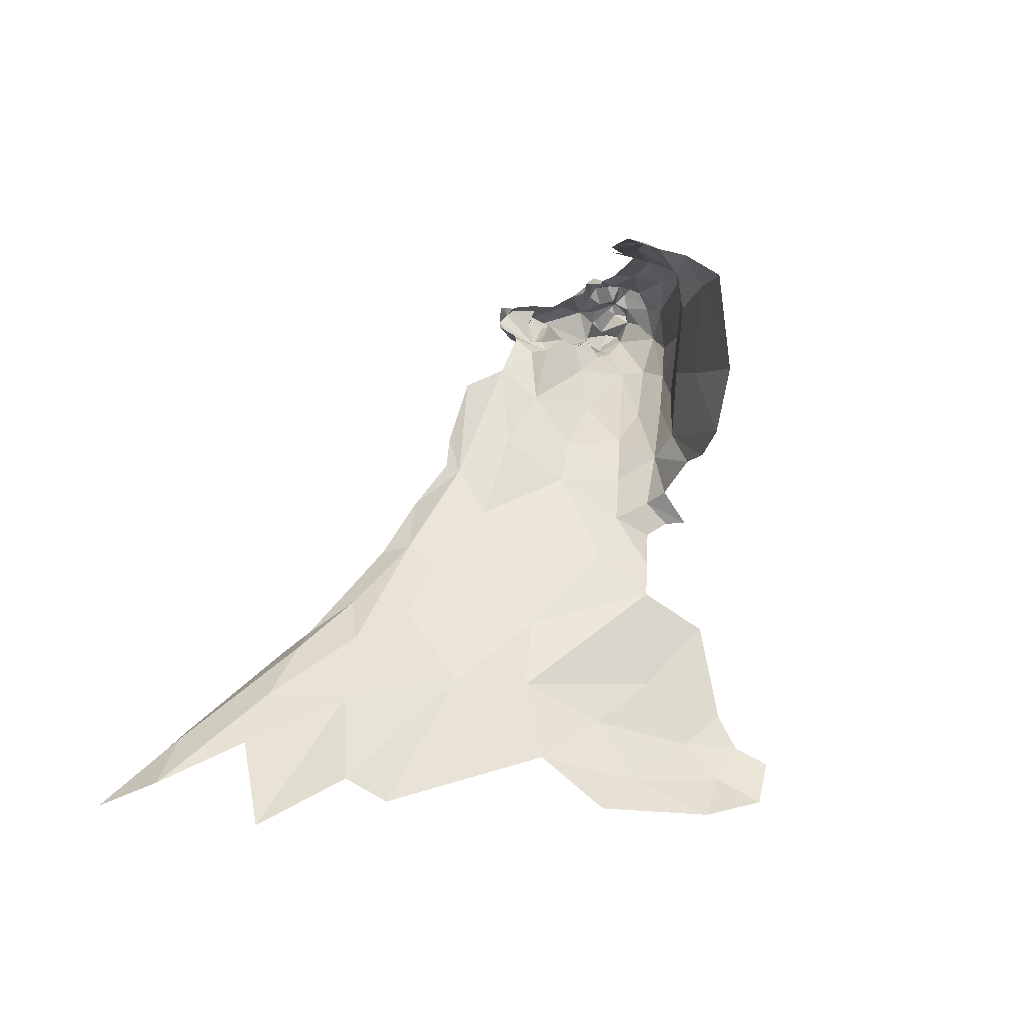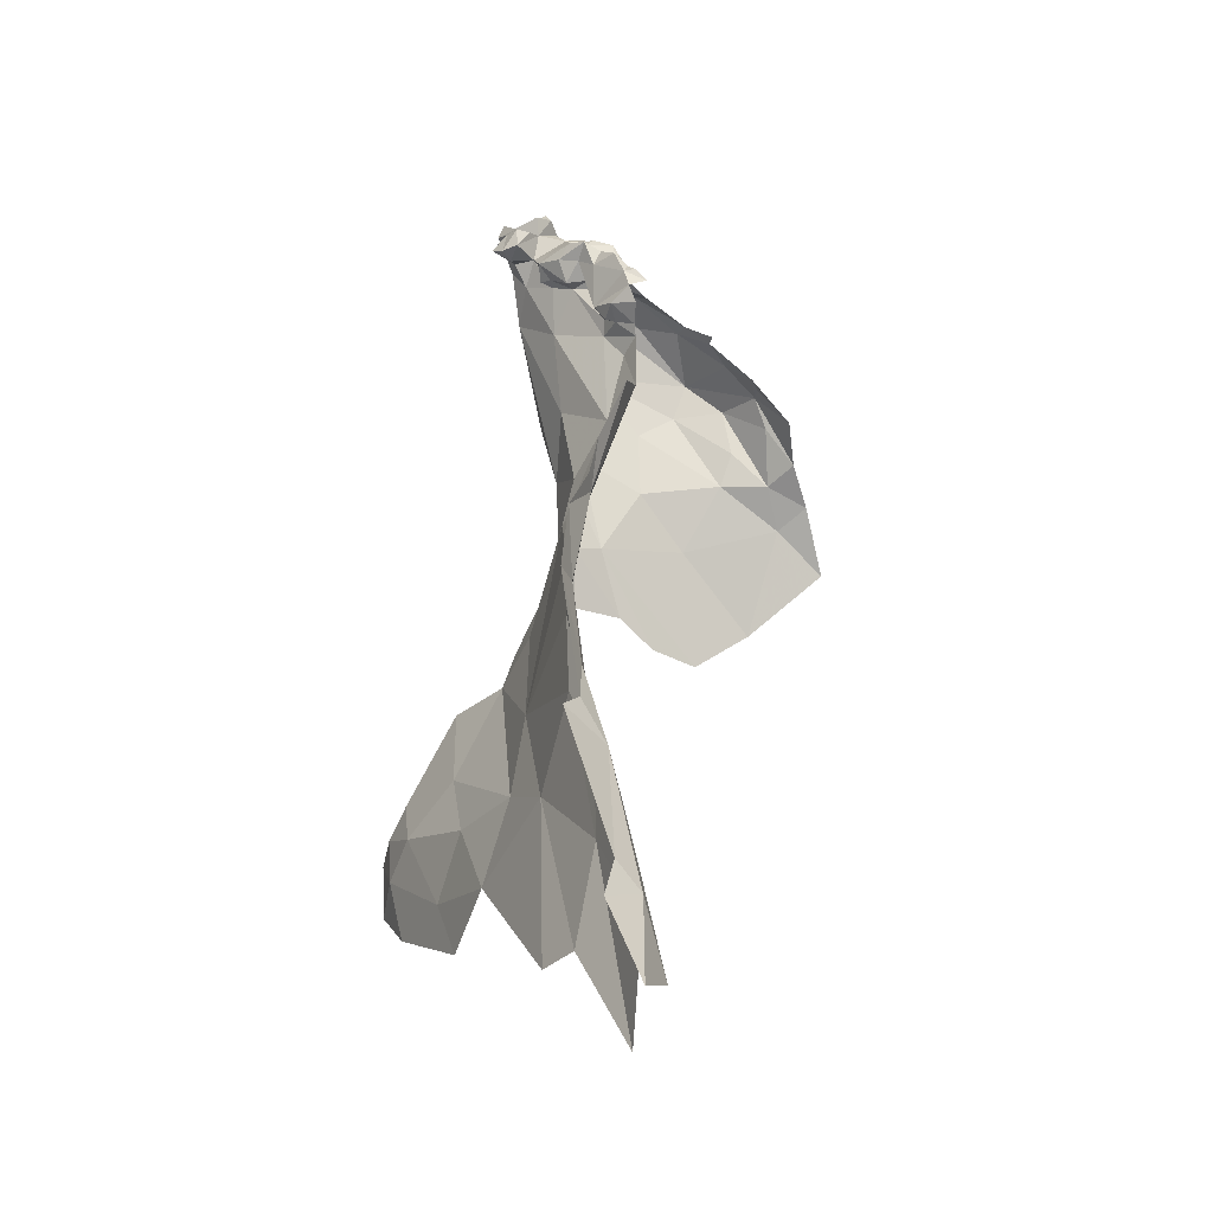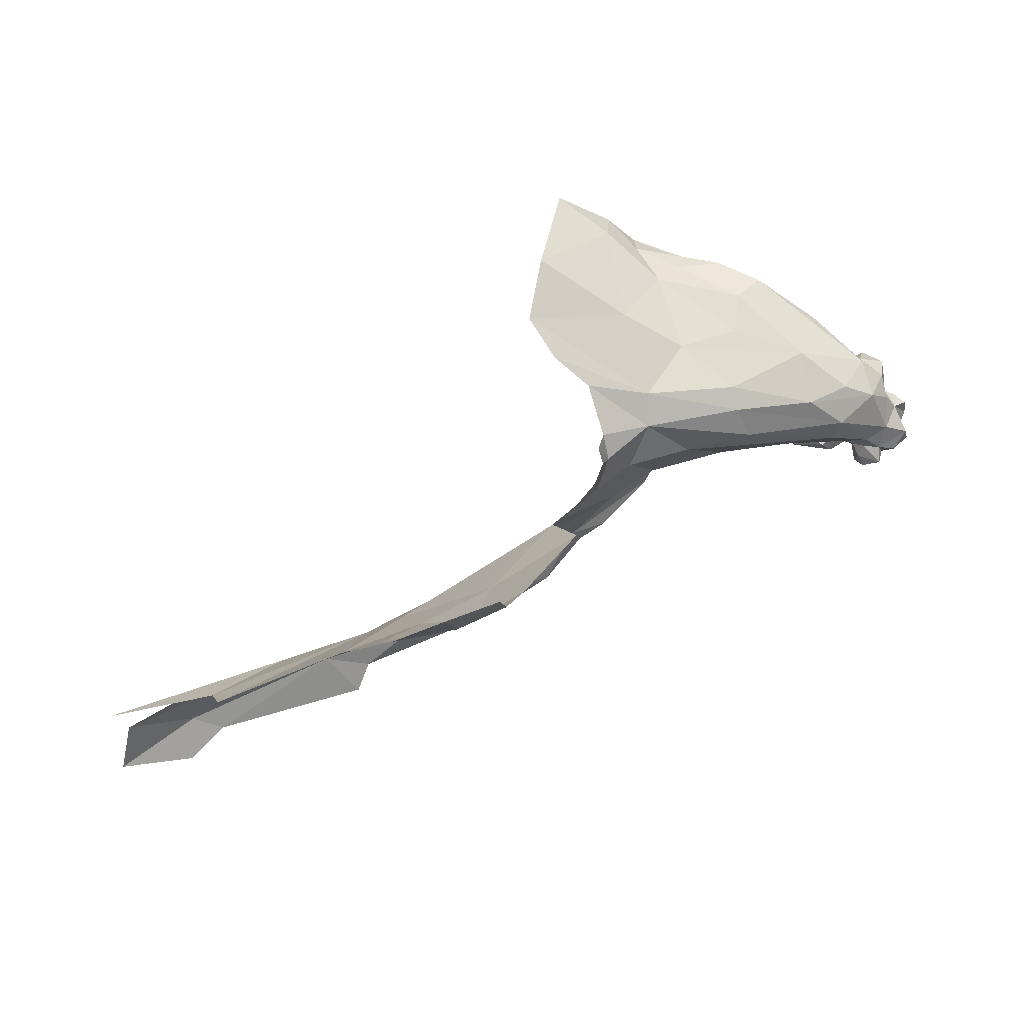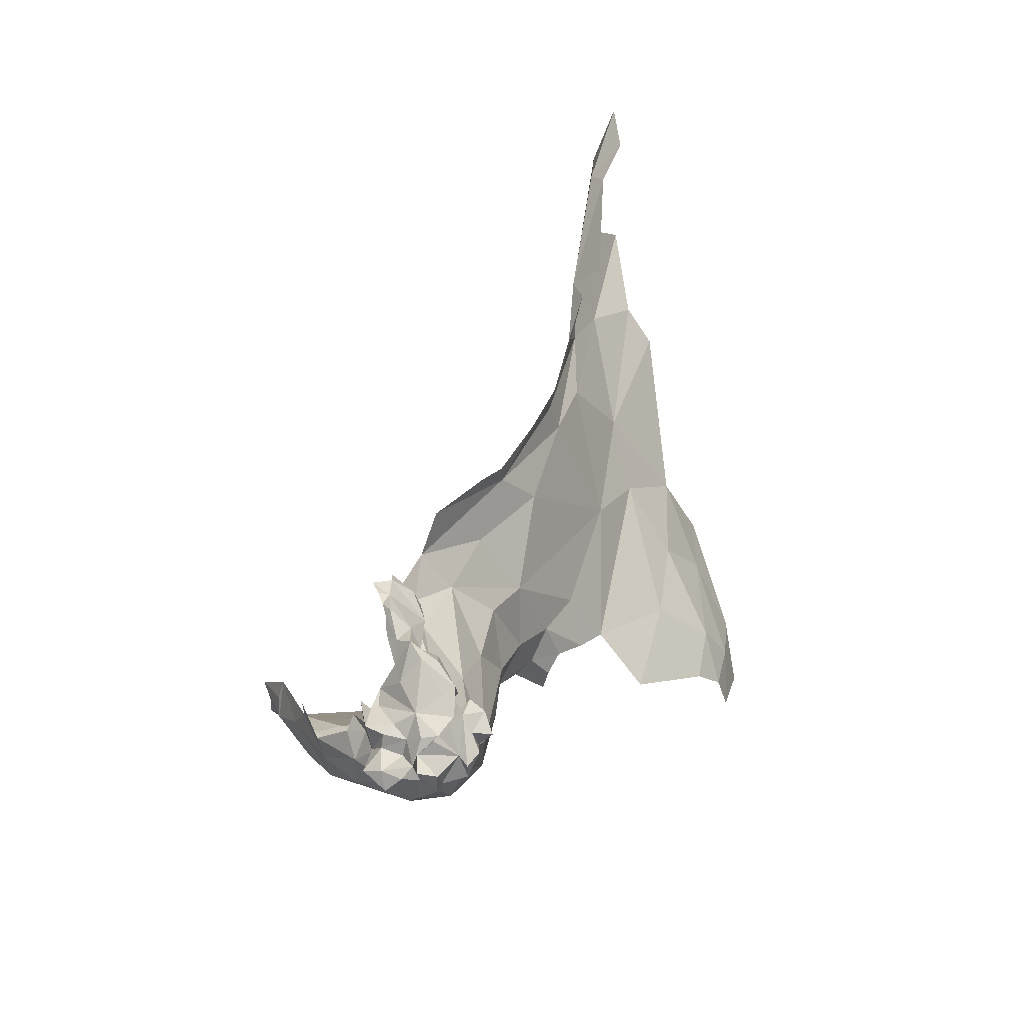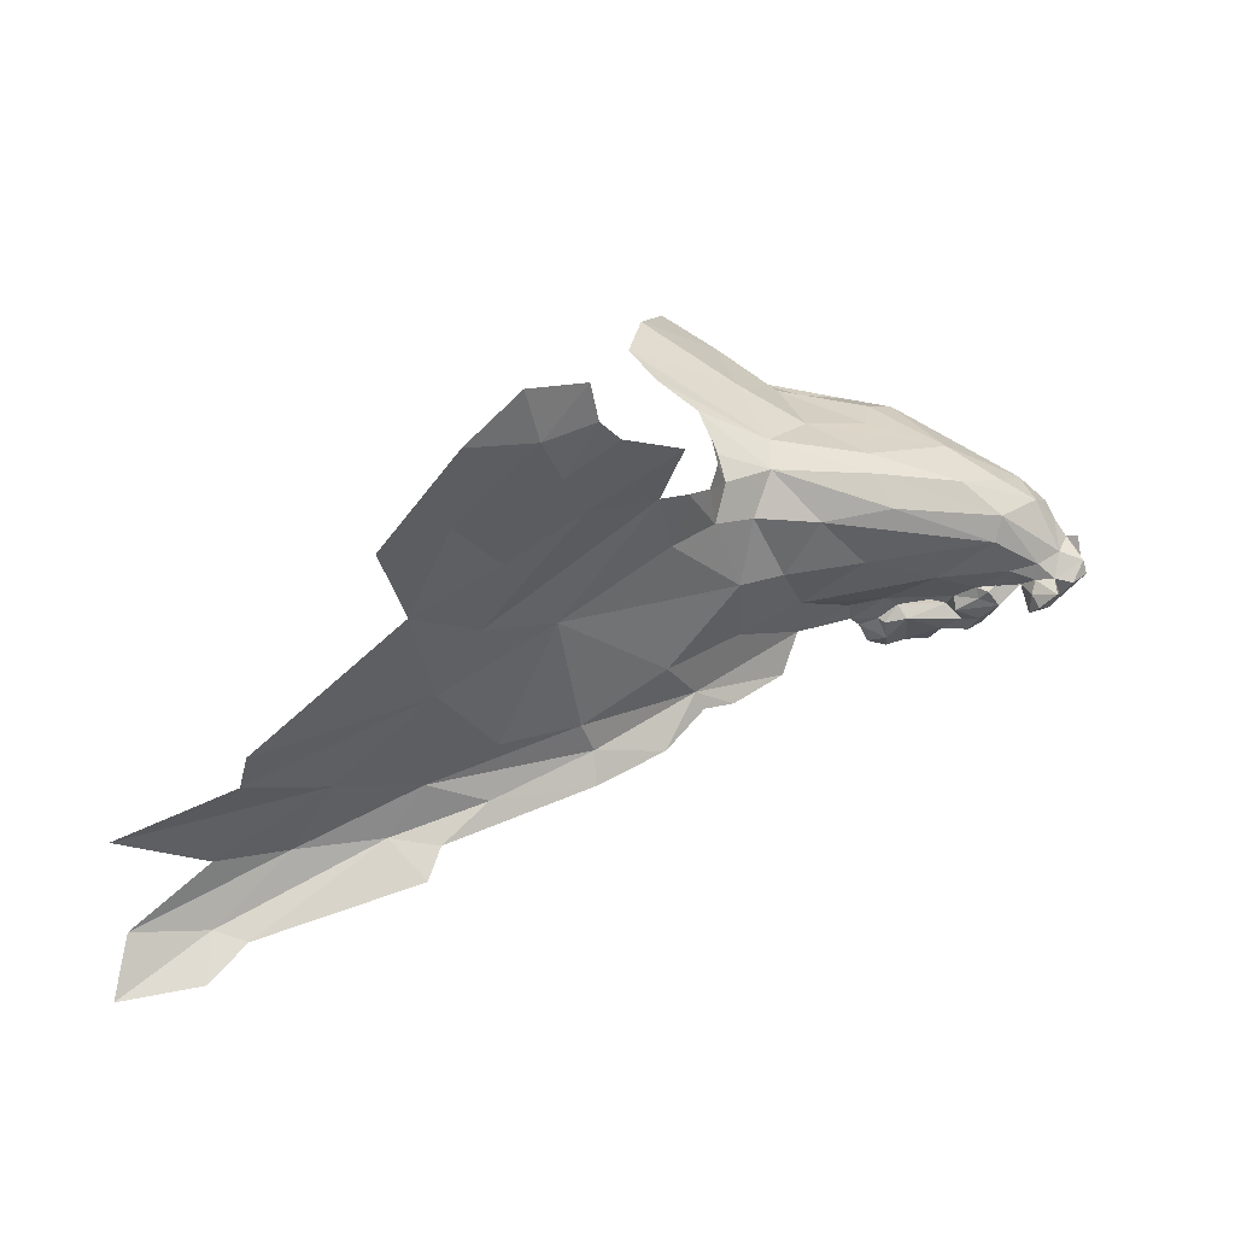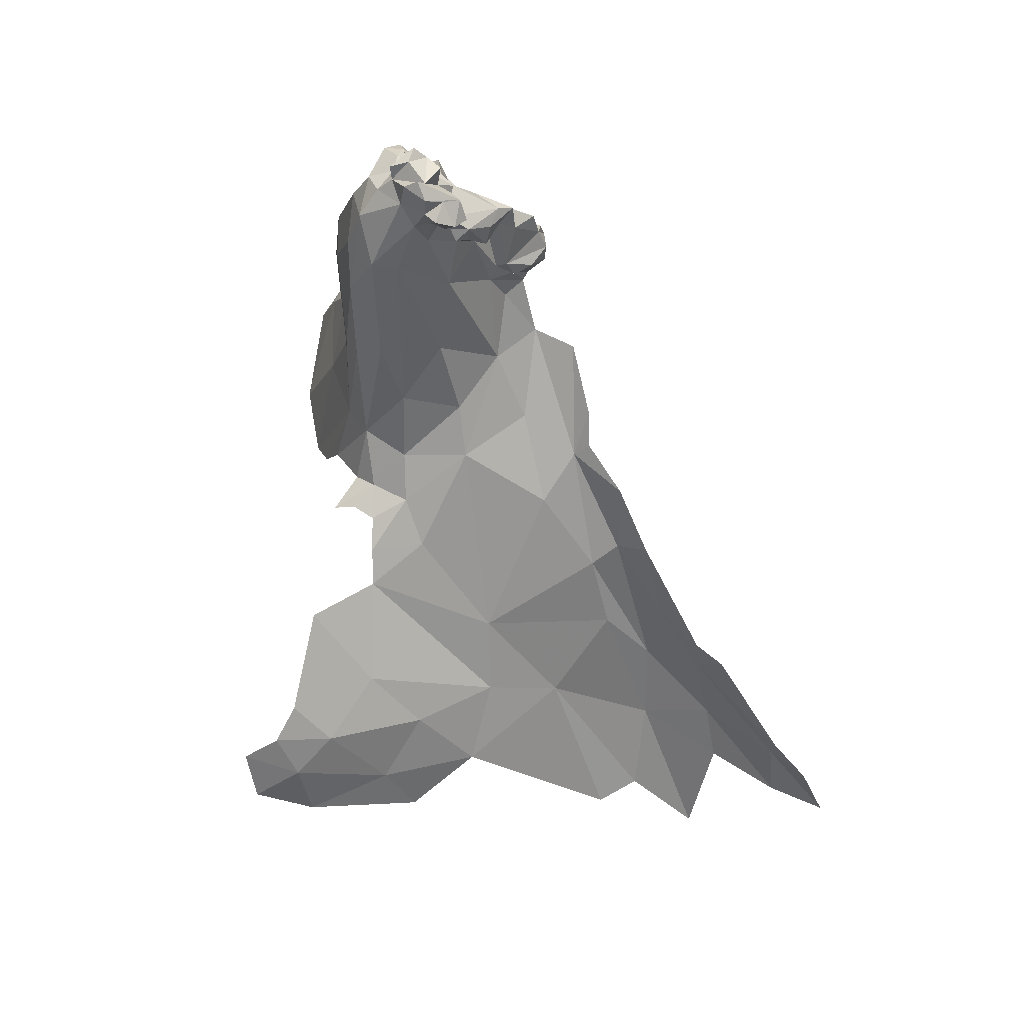
<metadata>
{"format":"obj","ext":"obj","renderer":"f3d","projection":"perspective","resolution":1024,"background":"white","views":[{"elev":17.4,"azim":105.0,"up":"+Y"},{"elev":60.7,"azim":63.9,"up":"+Z"},{"elev":-29.2,"azim":177.9,"up":"+Y"},{"elev":29.8,"azim":-97.9,"up":"+Z"},{"elev":-69.2,"azim":179.9,"up":"+Y"},{"elev":-31.2,"azim":-79.2,"up":"+Y"}]}
</metadata>
<code>
v 2.049 1.214 -2.219
v 1.868 1.359 -2.125
v 2.104 1.157 -2.334
v 2.505 0.9882 -2.017
v 1.86 1.443 -2.025
v 2.76 0.91 -1.979
v 1.767 1.389 -2.06
v 2.896 0.8728 -1.729
v 2.618 0.9273 -1.807
v 2.075 1.202 -2.402
v 1.734 1.376 -2.082
v 1.749 1.346 -2.109
v 2.955 0.8867 -1.743
v 2.829 0.9333 -1.861
v 2.623 0.7737 -2.31
v 2.868 0.7688 -2.09
v 1.86 1.376 -2.047
v 2.192 1.232 -2.49
v 2.162 1.157 -2.44
v 2.126 1.223 -1.989
v 1.876 1.377 -2.083
v 2.176 1.182 -1.996
v 2.192 1.178 -2.028
v 1.906 1.397 -2.063
v 1.811 1.432 -2.037
v 2.239 1.112 -2.095
v 2.236 1.04 -2.328
v 2.411 0.9529 -2.235
v 2.367 0.8328 -2.452
v 2.315 0.7582 -2.585
v 1.829 1.437 -2.025
v 2.177 1.072 -2.411
v 2.167 1.098 -2.345
v 2.256 0.9758 -2.426
v 1.823 1.419 -2.028
v 2.015 1.294 -2.141
v 2.622 0.9737 -1.954
v 2.396 0.7286 -2.534
v 2.554 0.7173 -2.467
v 2.485 0.7959 -2.384
v 2.426 0.6773 -2.605
v 2.447 0.6491 -2.689
v 1.743 1.415 -2.067
v 1.992 1.207 -2.311
v 2.595 0.8951 -2.137
v 2.523 0.8724 -2.253
v 2.175 1.102 -2.484
v 2.164 1.094 -2.444
v 2.151 1.129 -2.404
v 1.784 1.429 -2.04
v 2.356 1.066 -1.973
v 1.781 1.421 -2.03
v 2.682 0.9682 -1.864
v 2.887 0.8133 -2.022
v 2.12 1.228 -2.11
v 1.709 1.35 -2.092
v 2.211 1.022 -2.418
v 2.221 0.8998 -2.528
v 1.844 1.37 -2.11
v 2.377 1.045 -2.025
v 1.789 1.398 -2.11
v 2.358 0.6876 -2.688
v 2.533 0.6523 -2.604
v 2.66 0.7027 -2.433
v 2.015 1.346 -2.069
v 2.04 1.316 -2.003
v 3.089 0.8063 -1.933
v 2.598 0.9638 -1.852
v 2.353 1.049 -1.918
v 2.522 1.003 -1.913
v 1.829 1.36 -2.088
v 2.948 0.8895 -1.861
v 3.102 0.8146 -1.654
v 3.082 0.8598 -1.753
v 2.958 0.8264 -1.678
v 2.123 1.156 -2.222
v 1.865 1.363 -2.079
v 1.752 1.357 -2.13
v 1.915 1.254 -2.225
v 2.241 1.116 -1.95
v 2.345 0.7094 -2.625
v 1.761 1.382 -2.108
v 1.928 1.367 -2.109
v 1.922 1.392 -2.075
v 1.758 1.291 -2.354
v 1.719 1.395 -2.055
v 1.911 1.292 -2.401
v 2.009 1.362 -2.43
v 1.697 1.379 -2.077
v 2.049 1.503 -2.447
v 1.764 1.43 -2.068
v 1.857 1.411 -2.02
v 1.851 1.532 -2.41
v 1.889 1.408 -2.029
v 1.723 1.421 -2.102
v 1.904 1.41 -2.417
v 1.568 1.374 -2.151
v 1.568 1.401 -2.175
v 1.928 1.568 -2.415
v 2.089 1.577 -2.442
v 2.006 1.547 -2.427
v 2.281 1.444 -2.581
v 1.59 1.407 -2.212
v 2.15 1.569 -2.501
v 1.683 1.465 -2.244
v 1.74 1.479 -2.18
v 1.7 1.464 -2.17
v 1.638 1.45 -2.179
v 1.622 1.486 -2.237
v 1.586 1.396 -2.238
v 2.244 1.612 -2.55
v 1.599 1.402 -2.285
v 1.589 1.453 -2.256
v 1.961 1.614 -2.354
v 1.717 1.476 -2.207
v 1.726 1.473 -2.233
v 1.638 1.444 -2.277
v 1.738 1.493 -2.346
v 1.626 1.341 -2.306
v 1.546 1.372 -2.234
v 1.645 1.408 -2.325
v 1.568 1.362 -2.235
v 1.774 1.382 -2.386
v 1.896 1.587 -2.322
v 1.542 1.403 -2.192
v 1.713 1.494 -2.28
v 1.54 1.372 -2.2
v 2.303 1.326 -2.563
v 2.146 1.627 -2.468
v 2.09 1.627 -2.404
v 1.703 1.451 -2.167
v 1.685 1.337 -2.341
v 1.724 1.447 -2.148
v 1.642 1.395 -2.145
v 1.649 1.431 -2.168
v 1.663 1.467 -2.225
v 1.557 1.334 -2.174
v 2.077 1.252 -2.437
v 1.562 1.396 -2.223
v 2.255 1.266 -2.529
v 1.624 1.42 -2.215
v 2.121 1.392 -2.488
v 1.627 1.412 -2.186
v 1.896 1.485 -2.425
v 1.966 1.603 -2.284
v 1.97 1.613 -2.318
v 1.605 1.391 -2.169
v 2.013 1.61 -2.379
v 2.046 1.637 -2.334
v 1.752 1.503 -2.247
v 1.589 1.362 -2.266
v 1.603 1.457 -2.226
v 1.805 1.552 -2.296
v 1.76 1.49 -2.22
v 1.863 1.571 -2.284
v 1.792 1.543 -2.326
v 1.902 1.256 -2.378
v 1.636 1.454 -2.204
v 1.664 1.477 -2.178
v 1.867 1.574 -2.262
v 1.582 1.426 -2.231
v 1.665 1.349 -2.13
v 1.713 1.331 -2.135
v 1.619 1.284 -2.135
v 1.631 1.293 -2.156
v 1.631 1.307 -2.118
v 1.79 1.301 -2.183
v 1.693 1.415 -2.117
v 1.873 1.234 -2.326
v 1.592 1.276 -2.163
v 1.625 1.303 -2.178
v 1.594 1.299 -2.183
v 1.684 1.335 -2.159
v 1.585 1.32 -2.223
v 1.699 1.319 -2.151
v 1.645 1.332 -2.16
v 1.718 1.335 -2.154
v 1.7 1.275 -2.254
v 1.69 1.282 -2.298
v 1.679 1.326 -2.125
v 1.582 1.31 -2.149
v 1.669 1.304 -2.194
v 1.602 1.345 -2.139
v 1.623 1.299 -2.208
v 1.596 1.323 -2.123
v 1.562 1.301 -2.175
v 1.598 1.363 -2.162
v 1.537 1.323 -2.183
v 1.544 1.322 -2.207
f 1 44 3
f 4 45 6
f 53 8 9
f 10 49 3
f 13 53 14
f 15 16 45
f 18 19 10
f 20 23 22
f 7 52 43
f 76 28 26
f 27 28 76
f 180 56 89
f 32 33 49
f 34 28 27
f 6 14 37
f 38 39 40
f 25 50 52
f 10 3 44
f 1 76 36
f 28 34 46
f 47 48 49
f 163 177 78
f 37 14 53
f 16 54 45
f 39 15 40
f 55 76 26
f 57 34 27
f 58 30 29
f 60 37 51
f 60 28 4
f 78 82 12
f 33 27 76
f 33 57 27
f 71 77 17
f 62 42 41
f 39 63 64
f 41 42 63
f 48 32 49
f 65 23 66
f 65 55 23
f 54 6 45
f 54 67 6
f 64 15 39
f 71 17 92
f 68 69 70
f 34 29 46
f 34 58 29
f 66 23 20
f 12 163 78
f 23 55 26
f 70 51 37
f 70 69 51
f 72 14 6
f 71 59 77
f 5 31 35
f 73 13 74
f 73 75 13
f 76 1 3
f 46 40 15
f 35 52 7
f 44 1 79
f 80 51 69
f 67 72 6
f 49 19 47
f 49 10 19
f 35 7 71
f 28 46 45
f 39 41 63
f 39 38 41
f 37 4 6
f 37 60 4
f 40 29 38
f 40 46 29
f 13 8 53
f 13 75 8
f 32 57 33
f 33 3 49
f 35 25 52
f 91 43 50
f 33 76 3
f 30 38 29
f 30 81 38
f 7 43 86
f 45 4 28
f 36 65 83
f 53 9 68
f 168 86 95
f 84 24 21
f 21 17 77
f 21 77 59
f 2 21 59
f 26 28 60
f 2 59 78
f 76 55 36
f 82 71 11
f 7 11 71
f 23 60 51
f 23 26 60
f 74 14 72
f 74 13 14
f 82 78 61
f 163 12 180
f 45 46 15
f 11 12 82
f 81 41 38
f 81 62 41
f 83 2 36
f 11 86 56
f 23 51 80
f 22 23 80
f 11 56 12
f 167 2 78
f 167 78 177
f 167 36 2
f 78 59 61
f 92 35 71
f 92 5 35
f 86 168 89
f 86 43 95
f 65 36 55
f 11 7 86
f 70 53 68
f 70 37 53
f 56 86 89
f 82 61 59
f 82 59 71
f 21 24 17
f 21 2 84
f 17 24 94
f 35 31 25
f 65 84 83
f 1 36 79
f 123 96 88
f 52 50 43
f 99 100 101
f 102 142 104
f 12 56 180
f 136 109 158
f 104 111 102
f 126 117 105
f 114 99 93
f 115 116 136
f 121 117 118
f 119 112 121
f 84 2 83
f 90 88 96
f 93 124 114
f 43 91 95
f 102 128 142
f 104 129 111
f 100 130 129
f 93 118 156
f 93 121 118
f 123 132 121
f 123 85 132
f 17 94 92
f 167 79 36
f 141 143 158
f 143 135 108
f 116 105 136
f 143 108 158
f 136 117 109
f 136 105 117
f 112 113 117
f 107 135 131
f 107 131 133
f 158 108 136
f 88 142 138
f 88 90 142
f 183 187 137
f 90 96 144
f 145 114 124
f 97 98 137
f 152 103 141
f 148 130 100
f 114 146 149
f 127 122 137
f 139 125 103
f 116 150 126
f 106 115 159
f 105 116 126
f 90 104 142
f 100 129 104
f 88 138 87
f 112 119 151
f 187 98 97
f 113 161 152
f 113 152 109
f 121 112 117
f 161 113 112
f 161 112 110
f 150 153 126
f 149 130 114
f 145 146 114
f 145 149 146
f 99 148 100
f 98 103 125
f 154 116 115
f 154 150 116
f 98 125 127
f 138 140 18
f 124 155 145
f 156 124 93
f 156 155 124
f 112 151 110
f 121 93 123
f 161 110 103
f 95 133 168
f 134 168 133
f 97 137 187
f 157 87 138
f 157 85 87
f 108 159 136
f 141 158 152
f 93 144 123
f 93 99 144
f 144 99 101
f 127 137 98
f 100 90 101
f 100 104 90
f 10 138 18
f 10 157 138
f 156 153 155
f 156 126 153
f 140 138 128
f 122 120 139
f 107 159 135
f 131 135 134
f 114 148 99
f 114 130 148
f 122 127 120
f 107 106 159
f 135 159 108
f 152 158 109
f 101 90 144
f 113 109 117
f 155 153 160
f 103 110 139
f 123 144 96
f 103 98 187
f 139 120 125
f 123 87 85
f 123 88 87
f 189 137 122
f 142 128 138
f 110 151 122
f 122 174 189
f 126 118 117
f 126 156 118
f 143 103 147
f 143 147 134
f 119 132 85
f 119 121 132
f 120 127 125
f 134 133 131
f 134 162 89
f 164 170 165
f 134 135 143
f 151 174 122
f 110 122 139
f 143 141 103
f 147 103 187
f 178 169 44
f 174 119 179
f 134 147 187
f 182 171 184
f 119 174 151
f 159 115 136
f 184 178 182
f 103 152 161
f 164 165 166
f 163 180 175
f 179 169 178
f 179 157 169
f 178 79 167
f 178 167 182
f 176 177 173
f 176 182 177
f 176 162 134
f 176 173 180
f 179 85 157
f 179 119 85
f 163 175 177
f 175 180 173
f 185 137 188
f 175 173 177
f 171 172 184
f 186 185 188
f 186 188 189
f 162 176 180
f 179 178 184
f 176 171 182
f 181 170 164
f 172 170 181
f 168 134 89
f 162 180 89
f 166 183 185
f 183 137 185
f 176 166 165
f 176 187 166
f 187 183 166
f 181 185 186
f 189 188 137
f 165 171 176
f 165 170 171
f 10 44 169
f 172 186 189
f 157 10 169
f 44 79 178
f 174 184 172
f 174 179 184
f 174 172 189
f 187 176 134
f 172 171 170
f 167 177 182
f 185 164 166
f 185 181 164
f 181 186 172

</code>
